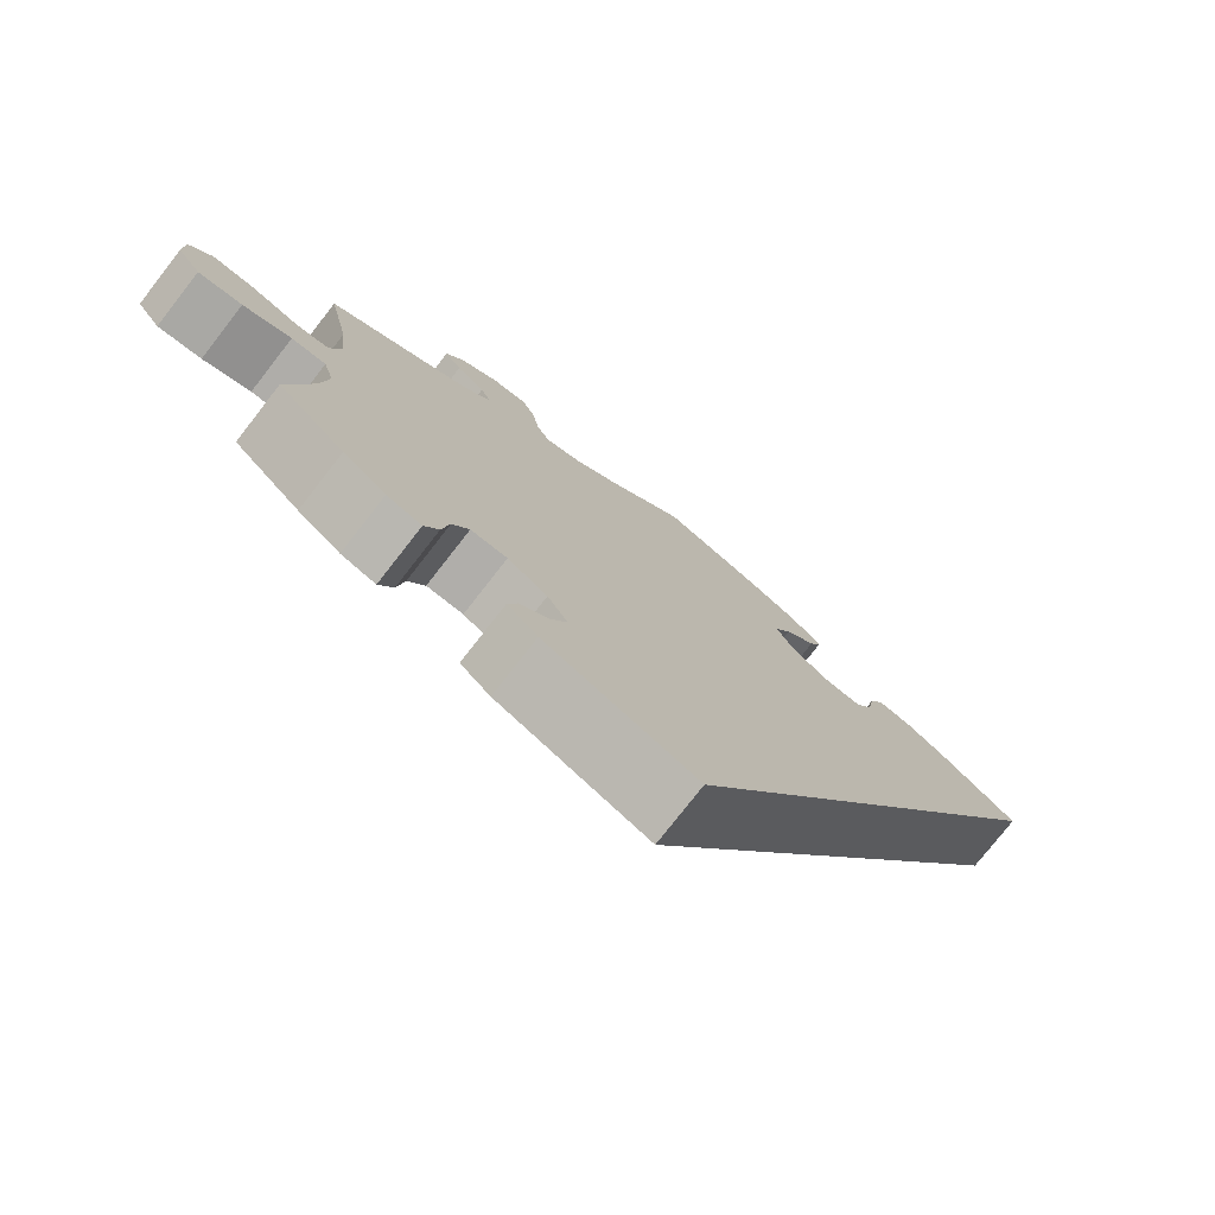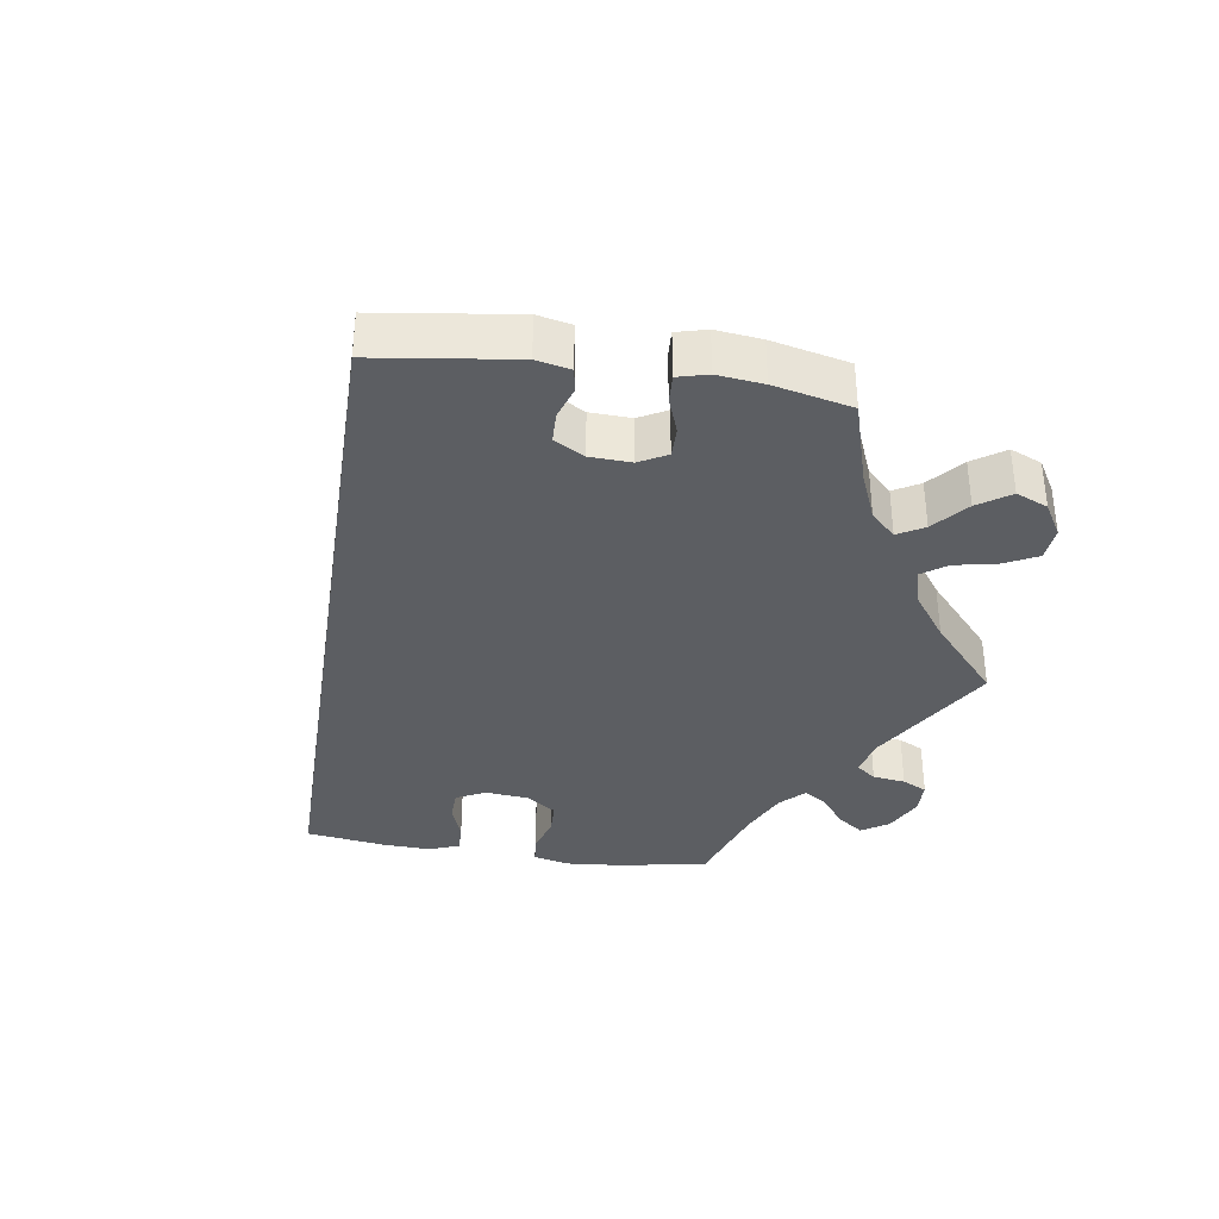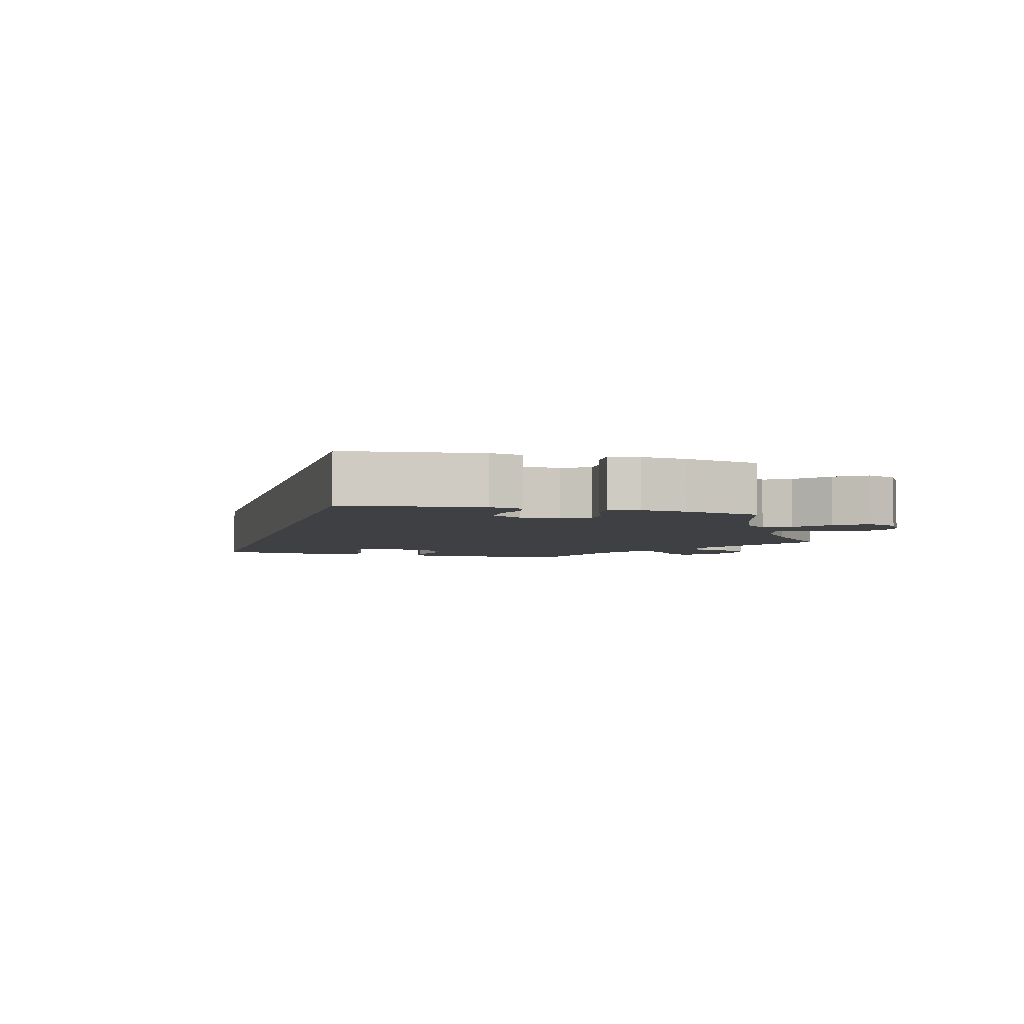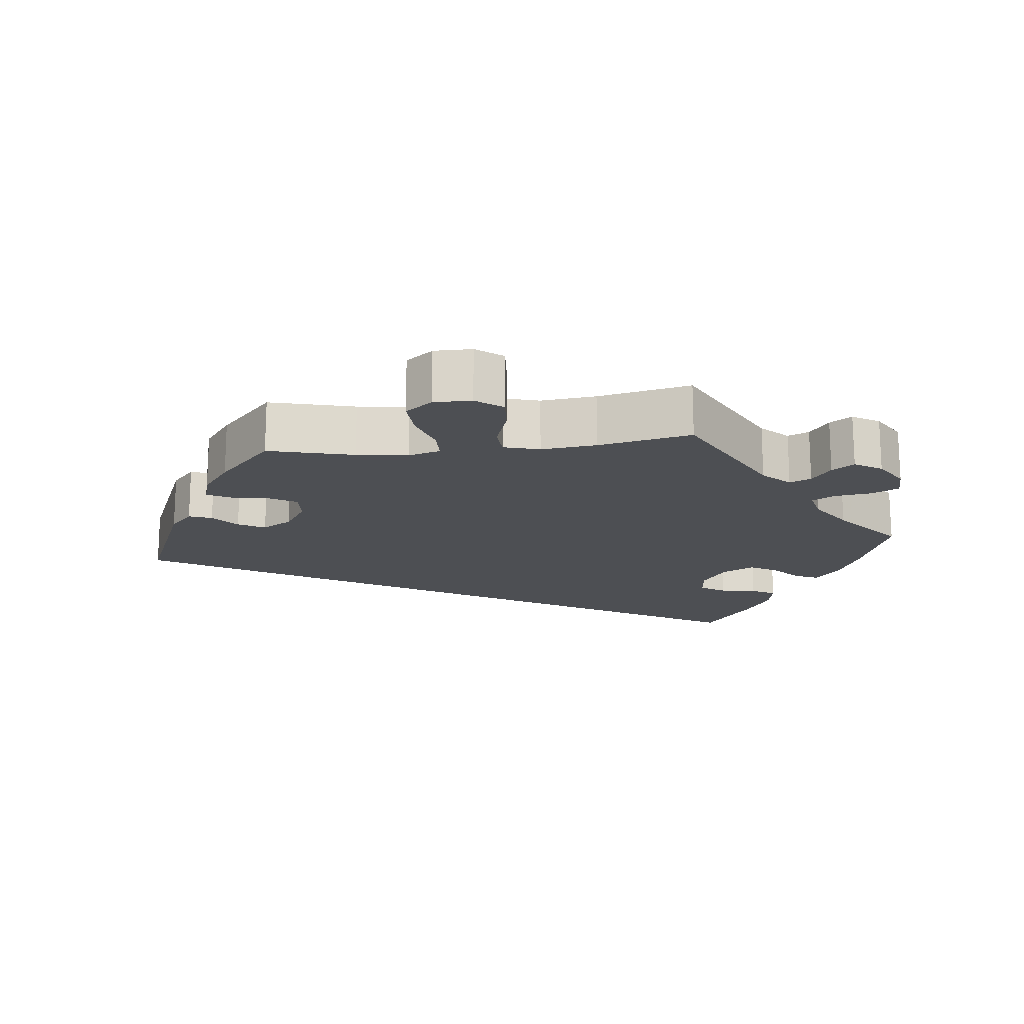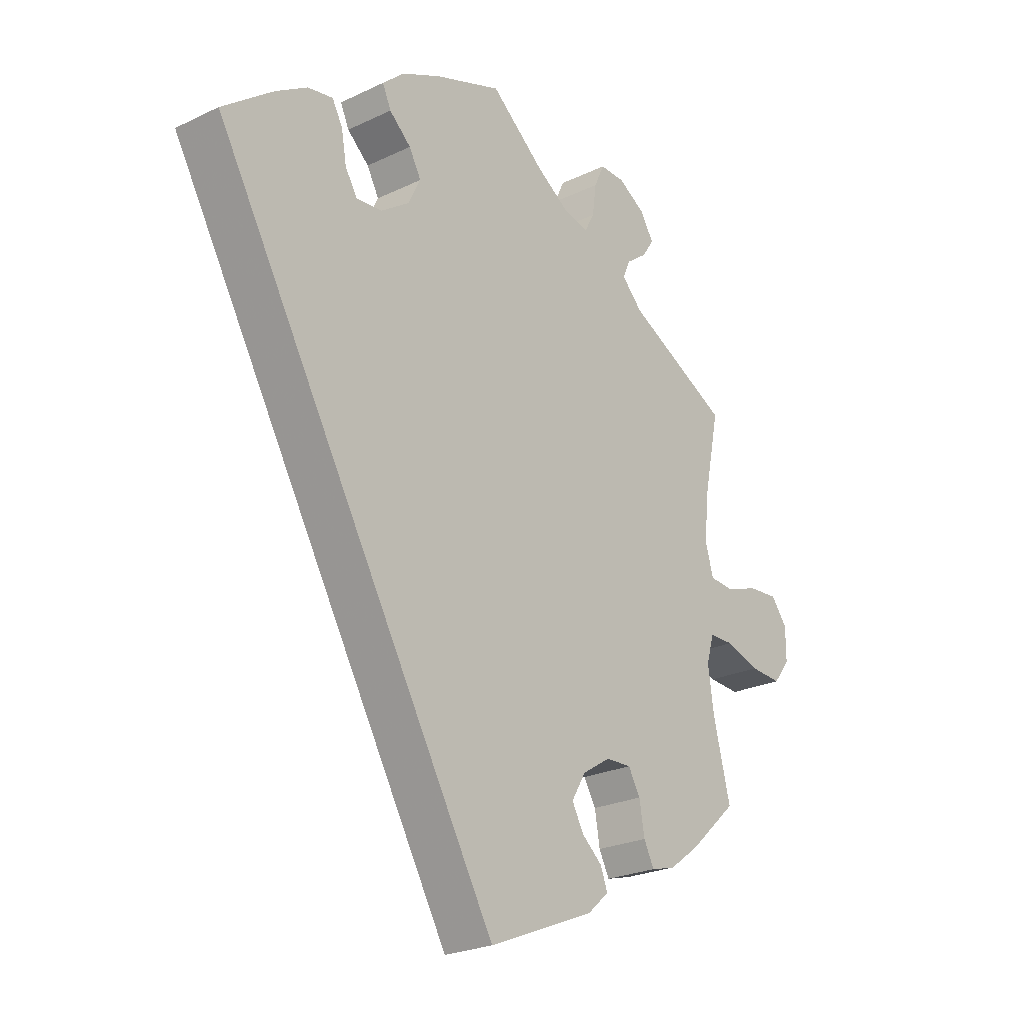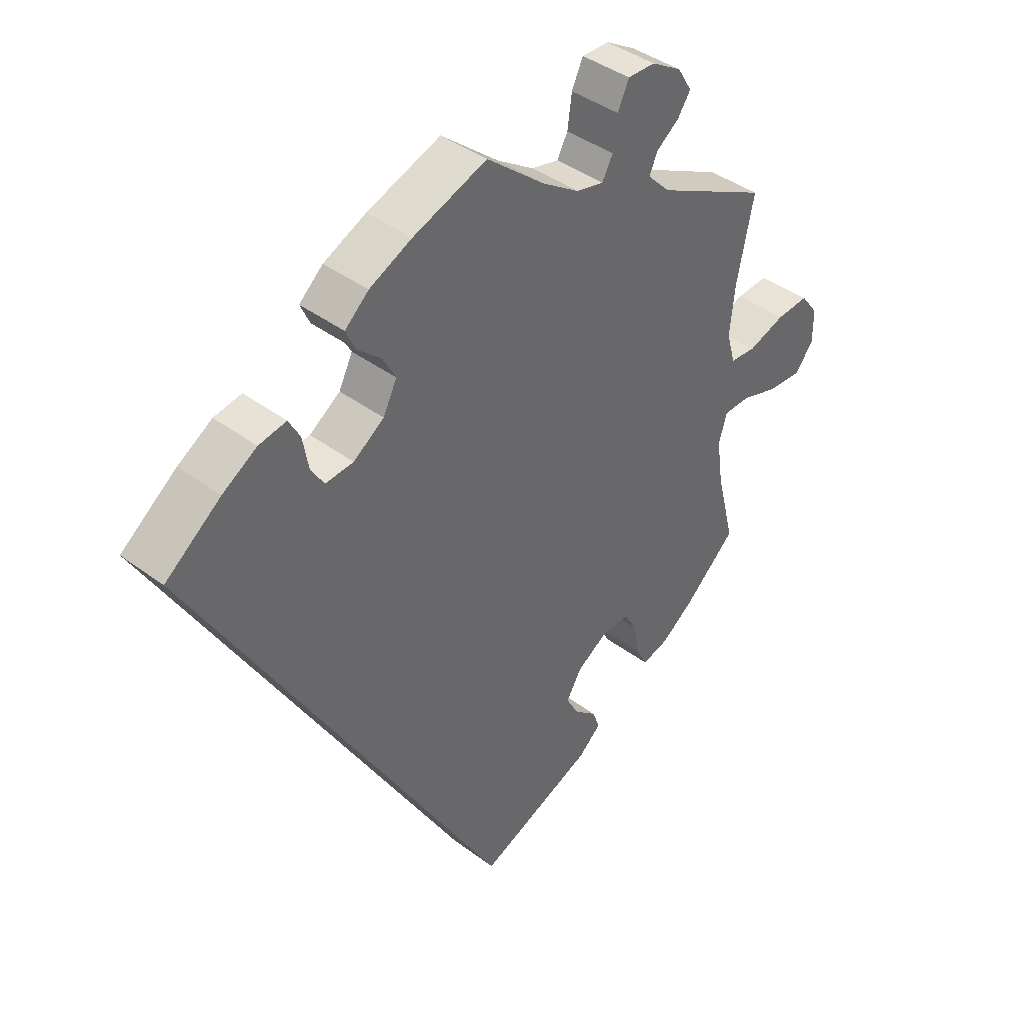
<metadata>
{"format":"obj","ext":"obj","renderer":"f3d","projection":"perspective","resolution":1024,"background":"white","views":[{"elev":-76.6,"azim":-37.9,"up":"+Z"},{"elev":-37.5,"azim":-158.4,"up":"+Y"},{"elev":-4.6,"azim":-164.8,"up":"+Y"},{"elev":-17.5,"azim":-83.6,"up":"+Y"},{"elev":-24.2,"azim":128.4,"up":"+Z"},{"elev":40.9,"azim":132.4,"up":"+Z"}]}
</metadata>
<code>
v -0.32 0.07 0.381
v -0.284 0.07 0.418
v -0.297 0.07 0.448
v -0.333 0.07 0.475
v -0.354 0.07 0.506
v -0.331 0.07 0.544
v -0.283 0.07 0.573
v -0.239 0.07 0.574
v -0.221 0.07 0.535
v -0.214 0.07 0.484
v -0.197 0.07 0.452
v -0.153 0.07 0.462
v -0.094 0.07 0.501
v -0.001 0.07 0.578
v 0.117 0.07 0.535
v 0.185 0.07 0.503
v 0.223 0.07 0.469
v 0.208 0.07 0.436
v 0.17 0.07 0.402
v 0.149 0.07 0.364
v 0.171 0.07 0.32
v 0.22 0.07 0.286
v 0.265 0.07 0.282
v 0.286 0.07 0.316
v 0.295 0.07 0.367
v 0.313 0.07 0.4
v 0.357 0.07 0.392
v 0.412 0.07 0.358
v 0.501 0.07 0.29
v 0.001 0.07 -0.578
v -0.185 0.07 -0.501
v -0.222 0.07 -0.468
v -0.21 0.07 -0.436
v -0.174 0.07 -0.405
v -0.154 0.07 -0.368
v -0.179 0.07 -0.326
v -0.228 0.07 -0.295
v -0.273 0.07 -0.293
v -0.294 0.07 -0.329
v -0.303 0.07 -0.381
v -0.321 0.07 -0.416
v -0.364 0.07 -0.404
v -0.417 0.07 -0.365
v -0.5 0.07 -0.289
v -0.47 0.07 -0.17
v -0.46 0.07 -0.099
v -0.473 0.07 -0.054
v -0.516 0.07 -0.053
v -0.576 0.07 -0.072
v -0.631 0.07 -0.075
v -0.66 0.07 -0.037
v -0.66 0.07 0.016
v -0.632 0.07 0.053
v -0.58 0.07 0.049
v -0.521 0.07 0.029
v -0.479 0.07 0.032
v -0.465 0.07 0.082
v -0.473 0.07 0.159
v -0.5 0.07 0.289
v -0.32 0 0.381
v -0.284 0 0.418
v -0.297 0 0.448
v -0.333 0 0.475
v -0.354 0 0.506
v -0.331 0 0.544
v -0.283 0 0.573
v -0.239 0 0.574
v -0.221 0 0.535
v -0.214 0 0.484
v -0.197 0 0.452
v -0.153 0 0.462
v -0.094 0 0.501
v -0.001 0 0.578
v 0.117 0 0.535
v 0.185 0 0.503
v 0.223 0 0.469
v 0.208 0 0.436
v 0.17 0 0.402
v 0.149 0 0.364
v 0.171 0 0.32
v 0.22 0 0.286
v 0.265 0 0.282
v 0.286 0 0.316
v 0.295 0 0.367
v 0.313 0 0.4
v 0.357 0 0.392
v 0.412 0 0.358
v 0.501 0 0.29
v 0.001 0 -0.578
v -0.185 0 -0.501
v -0.222 0 -0.468
v -0.21 0 -0.436
v -0.174 0 -0.405
v -0.154 0 -0.368
v -0.179 0 -0.326
v -0.228 0 -0.295
v -0.273 0 -0.293
v -0.294 0 -0.329
v -0.303 0 -0.381
v -0.321 0 -0.416
v -0.364 0 -0.404
v -0.417 0 -0.365
v -0.5 0 -0.289
v -0.47 0 -0.17
v -0.46 0 -0.099
v -0.473 0 -0.054
v -0.516 0 -0.053
v -0.576 0 -0.072
v -0.631 0 -0.075
v -0.66 0 -0.037
v -0.66 0 0.016
v -0.632 0 0.053
v -0.58 0 0.049
v -0.521 0 0.029
v -0.479 0 0.032
v -0.465 0 0.082
v -0.473 0 0.159
v -0.5 0 0.289
f 58 59 1
f 57 58 1 2
f 56 57 2
f 52 53 54 55
f 52 55 56
f 51 52 56
f 48 49 50 51
f 47 48 51 56
f 46 47 56 2
f 42 43 44 45
f 42 45 46 2
f 39 40 41 42
f 38 39 42 2
f 31 32 33 34
f 31 34 35
f 30 31 35
f 29 30 35 36
f 24 25 26 27
f 23 24 27 28
f 16 17 18 19
f 16 19 20
f 13 14 15 16
f 12 13 16 20
f 11 12 20 21
f 7 8 9 10
f 7 10 11
f 6 7 11
f 3 4 5 6
f 2 3 6 11
f 37 38 2 11
f 23 28 29 36
f 22 23 36 37
f 11 21 22 37
f 60 118 117
f 61 60 117 116
f 61 116 115
f 114 113 112 111
f 115 114 111
f 115 111 110
f 110 109 108 107
f 115 110 107 106
f 61 115 106 105
f 104 103 102 101
f 61 105 104 101
f 101 100 99 98
f 61 101 98 97
f 93 92 91 90
f 94 93 90
f 94 90 89
f 95 94 89 88
f 86 85 84 83
f 87 86 83 82
f 78 77 76 75
f 79 78 75
f 75 74 73 72
f 79 75 72 71
f 80 79 71 70
f 69 68 67 66
f 70 69 66
f 70 66 65
f 65 64 63 62
f 70 65 62 61
f 70 61 97 96
f 95 88 87 82
f 96 95 82 81
f 96 81 80 70
f 1 60 61 2
f 2 61 62 3
f 3 62 63 4
f 4 63 64 5
f 5 64 65 6
f 6 65 66 7
f 7 66 67 8
f 8 67 68 9
f 9 68 69 10
f 10 69 70 11
f 11 70 71 12
f 12 71 72 13
f 13 72 73 14
f 14 73 74 15
f 15 74 75 16
f 16 75 76 17
f 17 76 77 18
f 18 77 78 19
f 19 78 79 20
f 20 79 80 21
f 21 80 81 22
f 22 81 82 23
f 23 82 83 24
f 24 83 84 25
f 25 84 85 26
f 26 85 86 27
f 27 86 87 28
f 28 87 88 29
f 29 88 89 30
f 30 89 90 31
f 31 90 91 32
f 32 91 92 33
f 33 92 93 34
f 34 93 94 35
f 35 94 95 36
f 36 95 96 37
f 37 96 97 38
f 38 97 98 39
f 39 98 99 40
f 40 99 100 41
f 41 100 101 42
f 42 101 102 43
f 43 102 103 44
f 44 103 104 45
f 45 104 105 46
f 46 105 106 47
f 47 106 107 48
f 48 107 108 49
f 49 108 109 50
f 50 109 110 51
f 51 110 111 52
f 52 111 112 53
f 53 112 113 54
f 54 113 114 55
f 55 114 115 56
f 56 115 116 57
f 57 116 117 58
f 58 117 118 59
f 59 118 60 1

</code>
